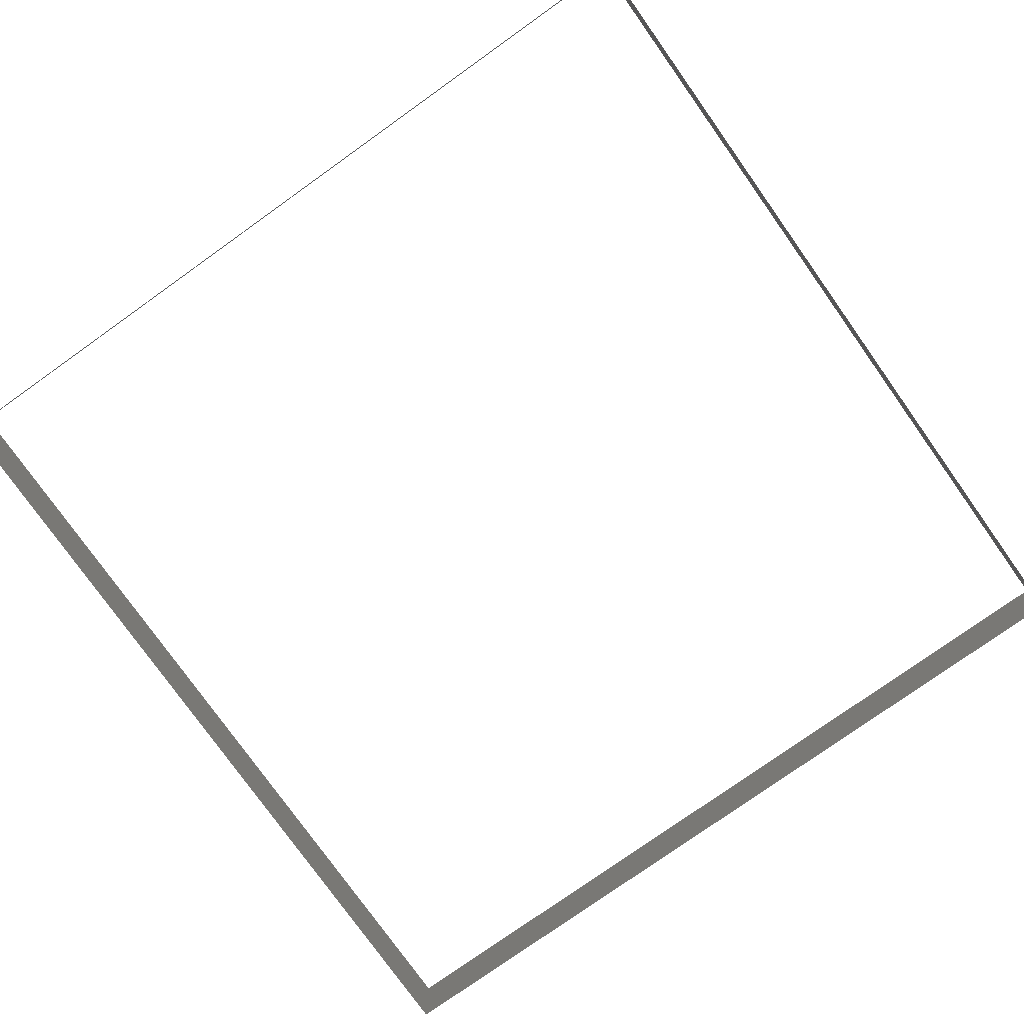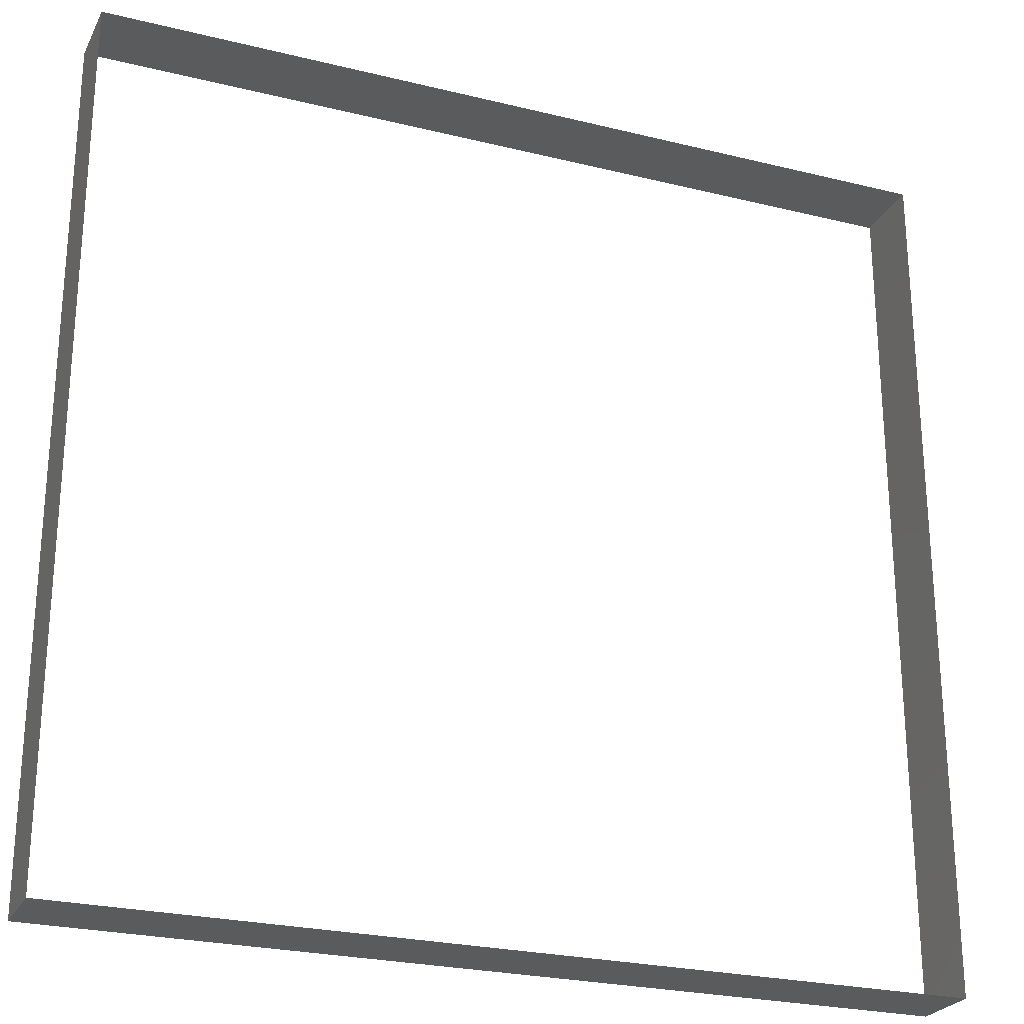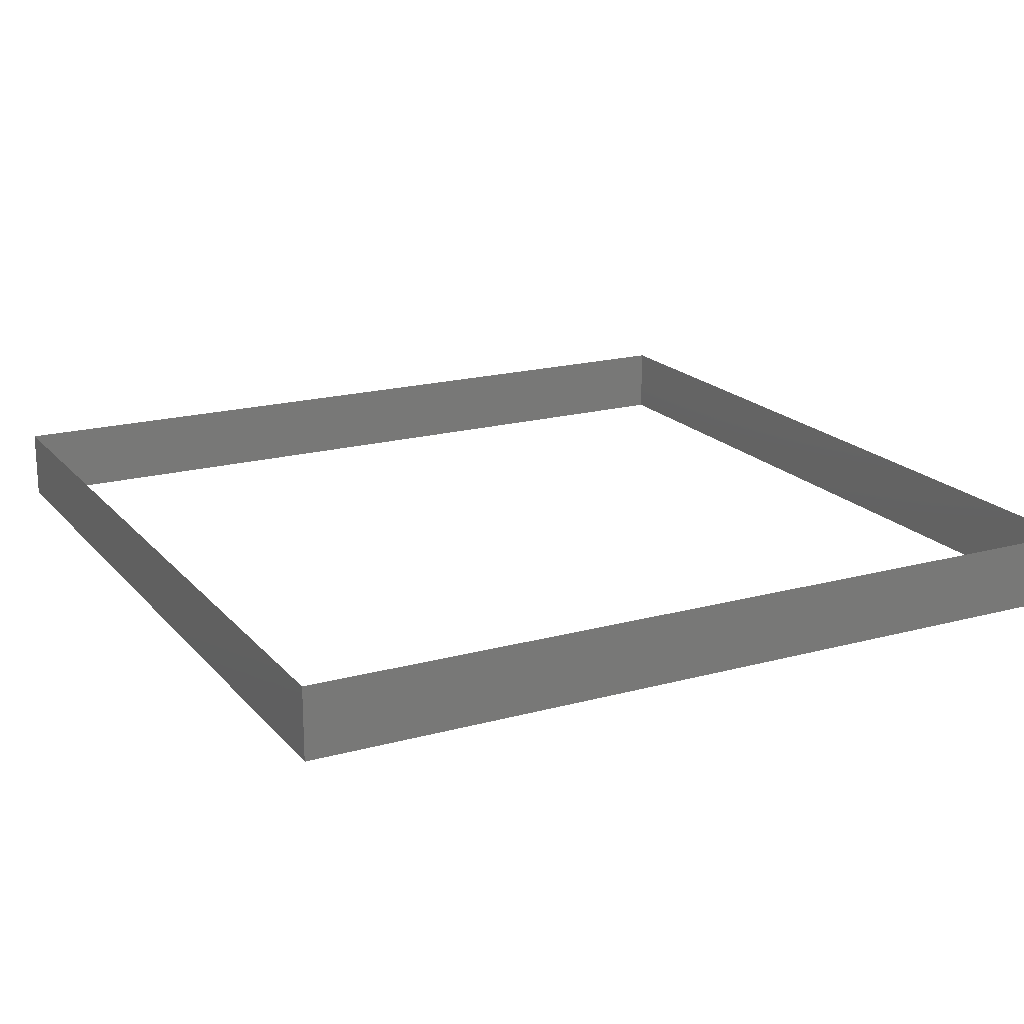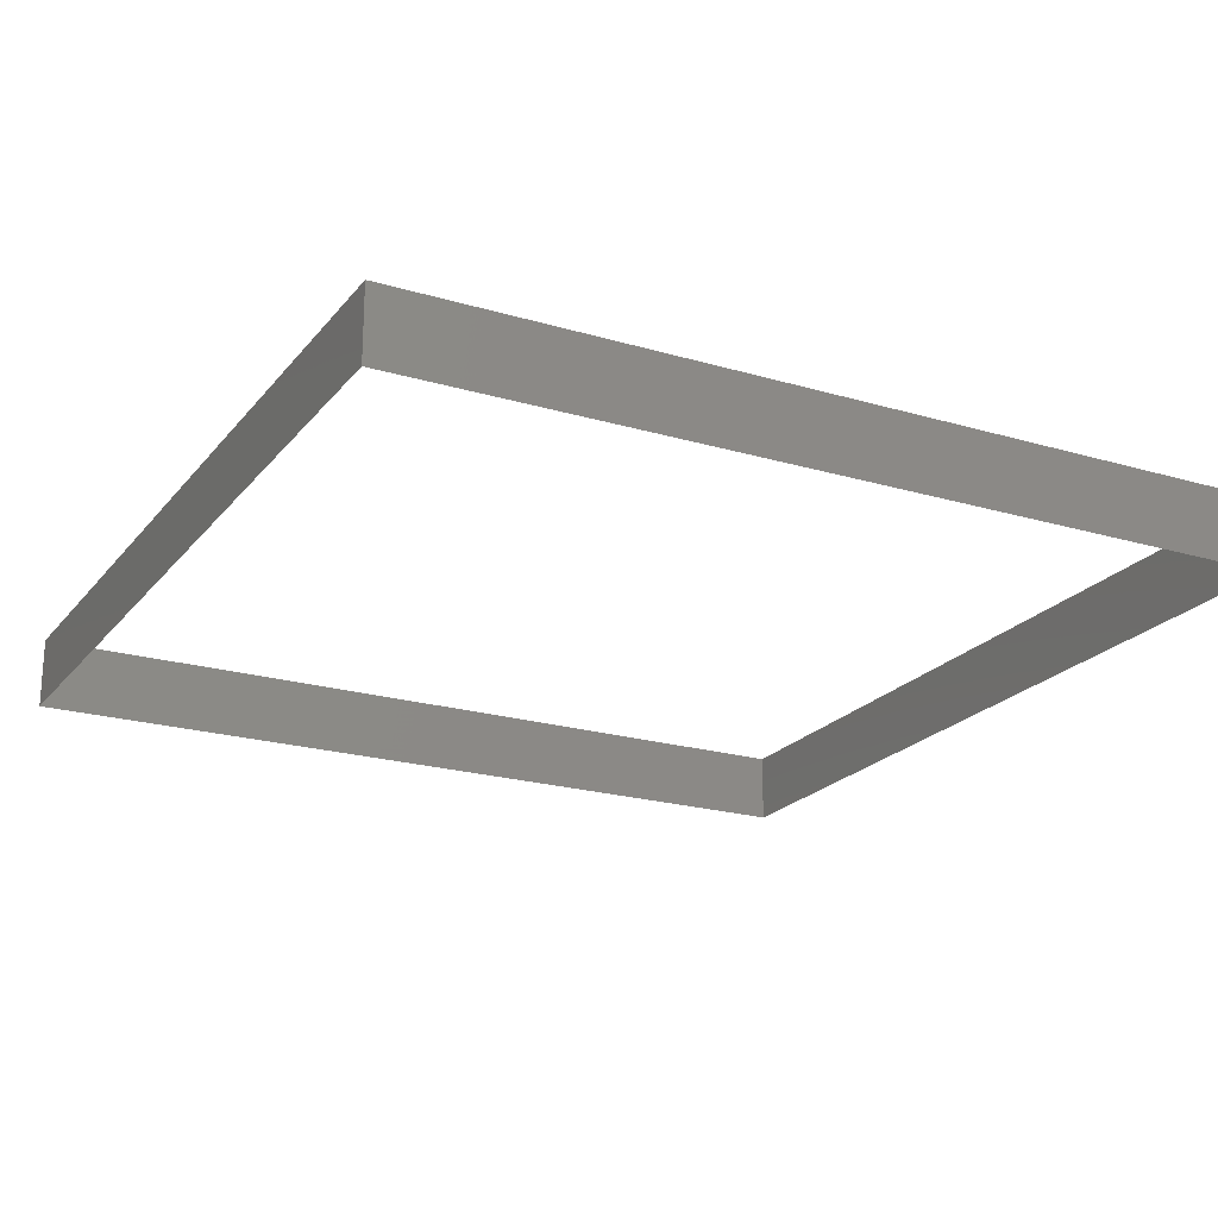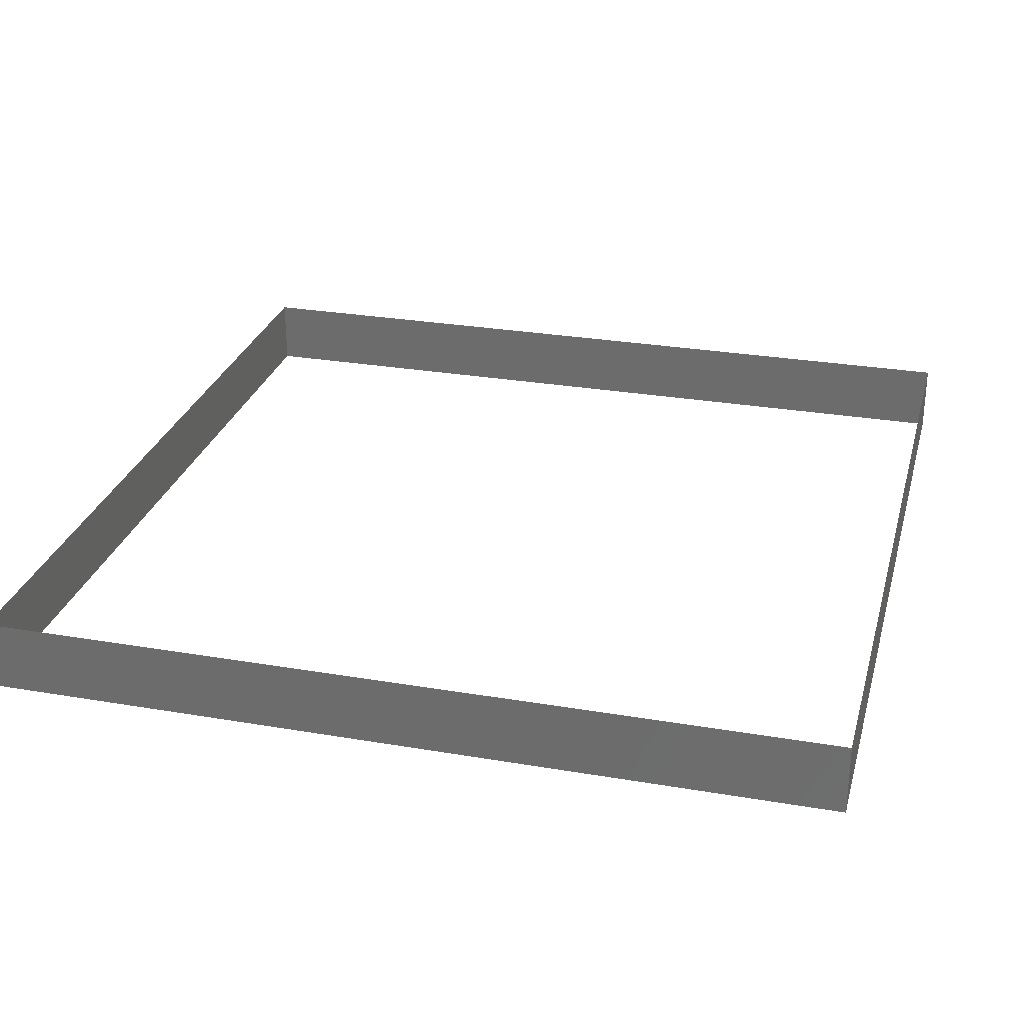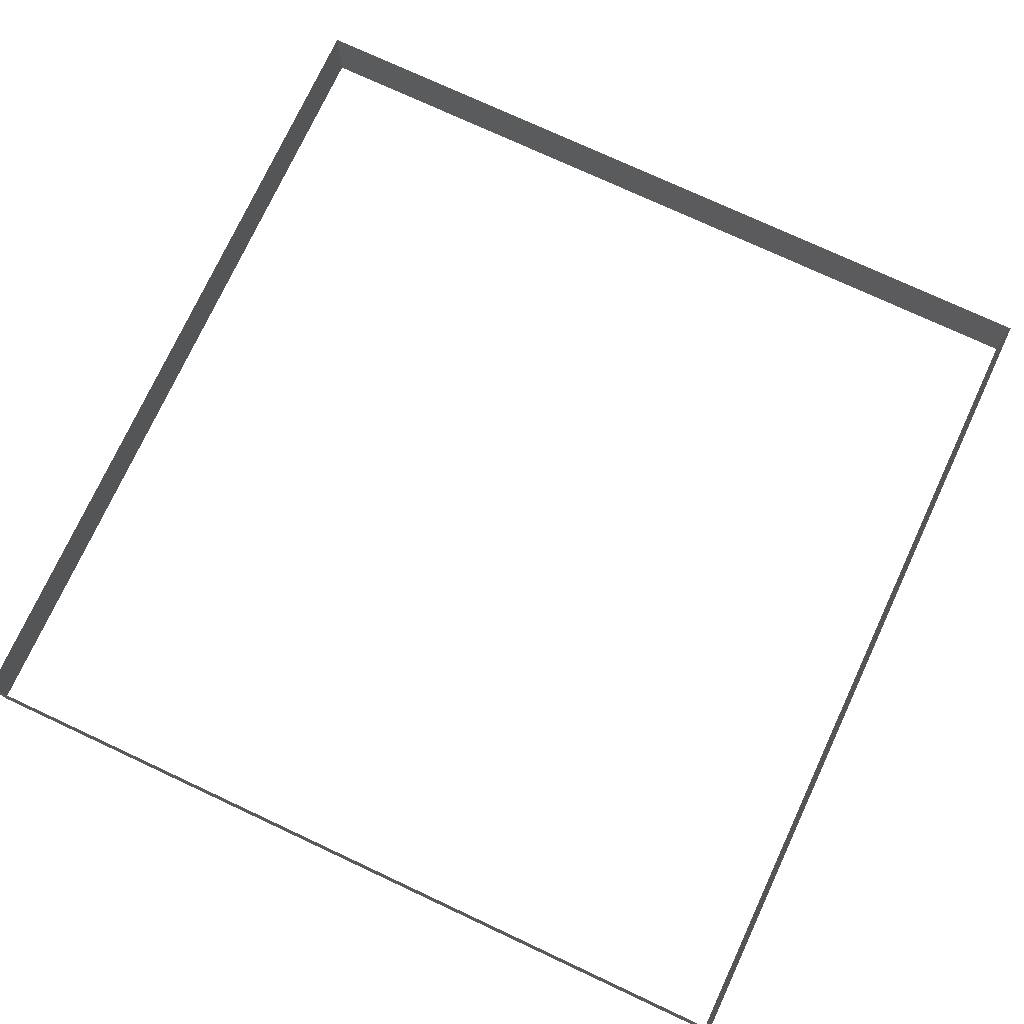
<metadata>
{"format":"stl","ext":"stl","renderer":"f3d","projection":"perspective","resolution":1024,"background":"white","views":[{"elev":-77.9,"azim":125.4,"up":"+Z"},{"elev":-25.3,"azim":158.3,"up":"+Y"},{"elev":18.6,"azim":-117.6,"up":"+Z"},{"elev":-21.3,"azim":-117.7,"up":"+Z"},{"elev":27.9,"azim":-75.4,"up":"+Z"},{"elev":75.4,"azim":-65.0,"up":"+Z"}]}
</metadata>
<code>
# stl→obj: 8 verts, 8 faces
v 25.16 15.56 2.543
v 25.16 14.96 2.543
v 25.16 14.96 2.493
v 25.16 15.56 2.493
v 24.56 14.96 2.543
v 24.56 14.96 2.493
v 24.56 15.56 2.543
v 24.56 15.56 2.493
f 1 2 3
f 1 3 4
f 2 5 6
f 2 6 3
f 7 1 4
f 7 4 8
f 5 7 8
f 5 8 6

</code>
